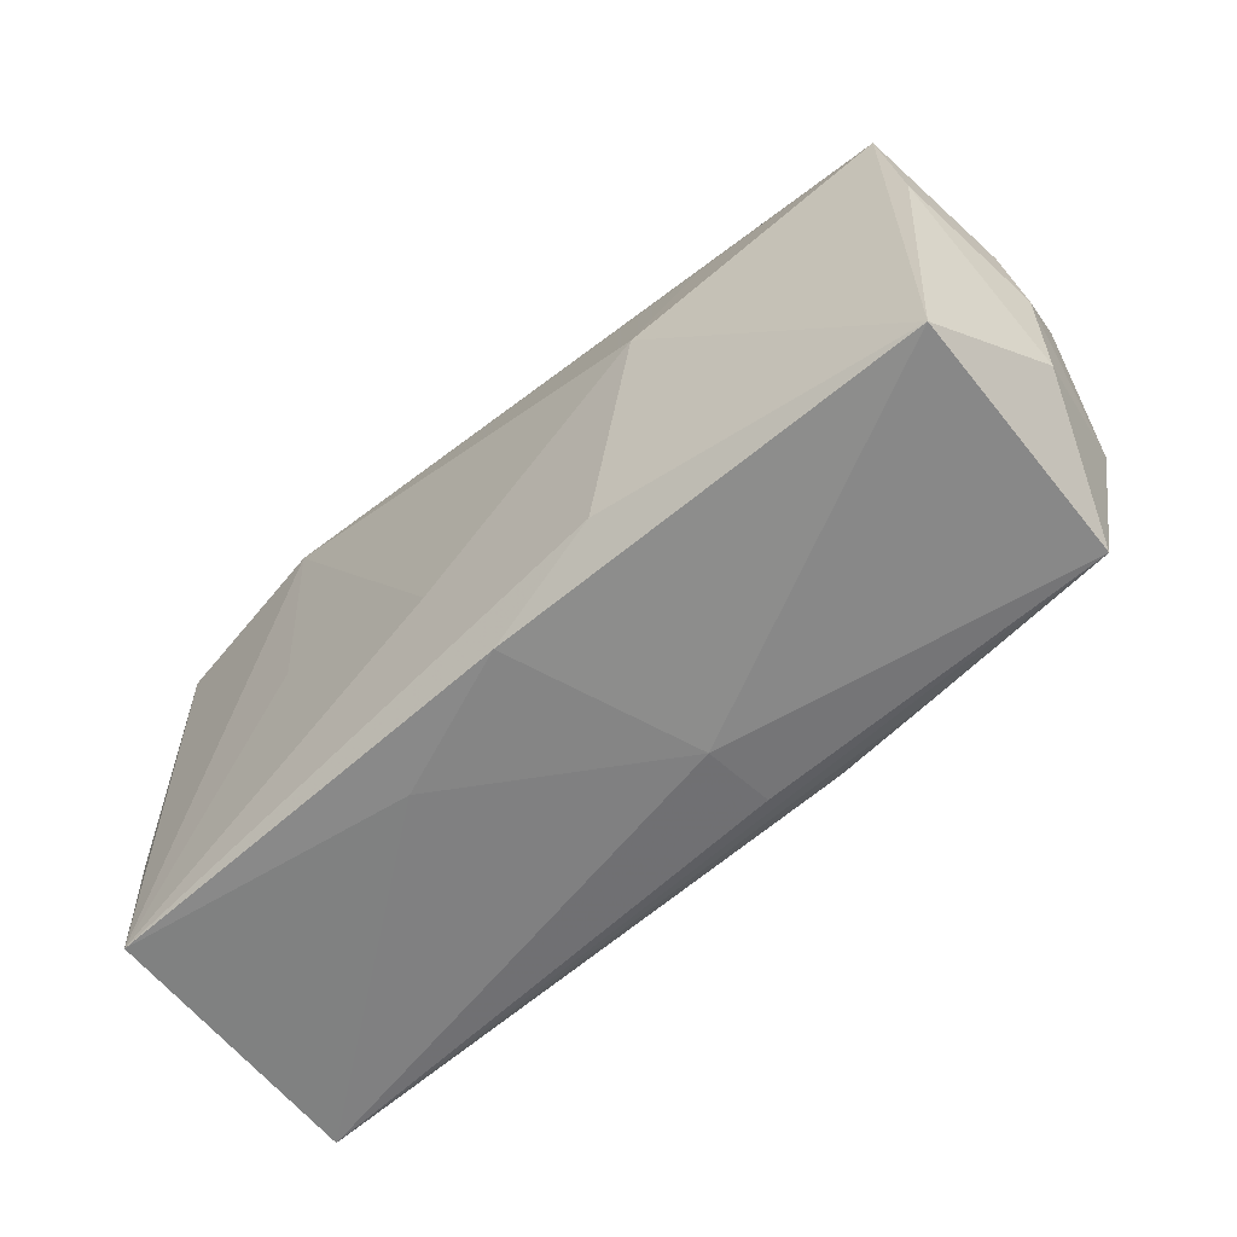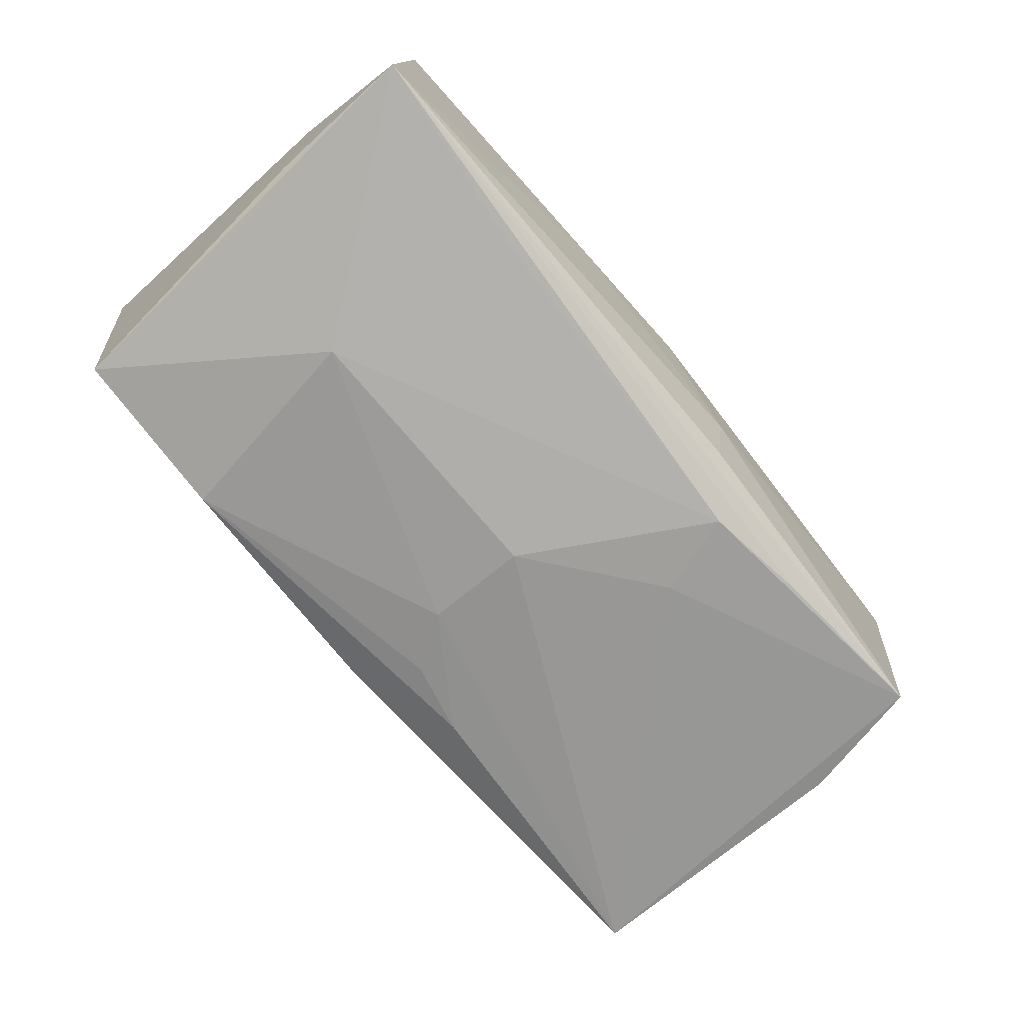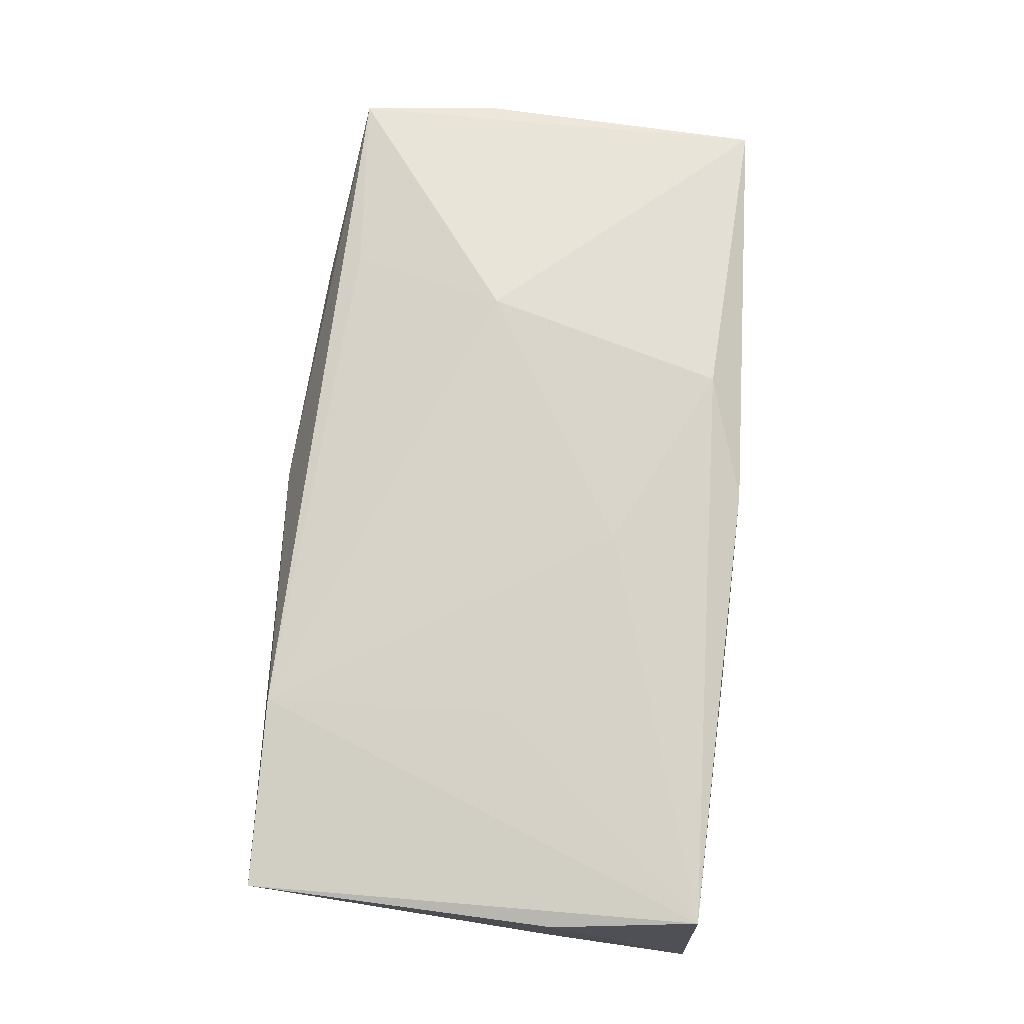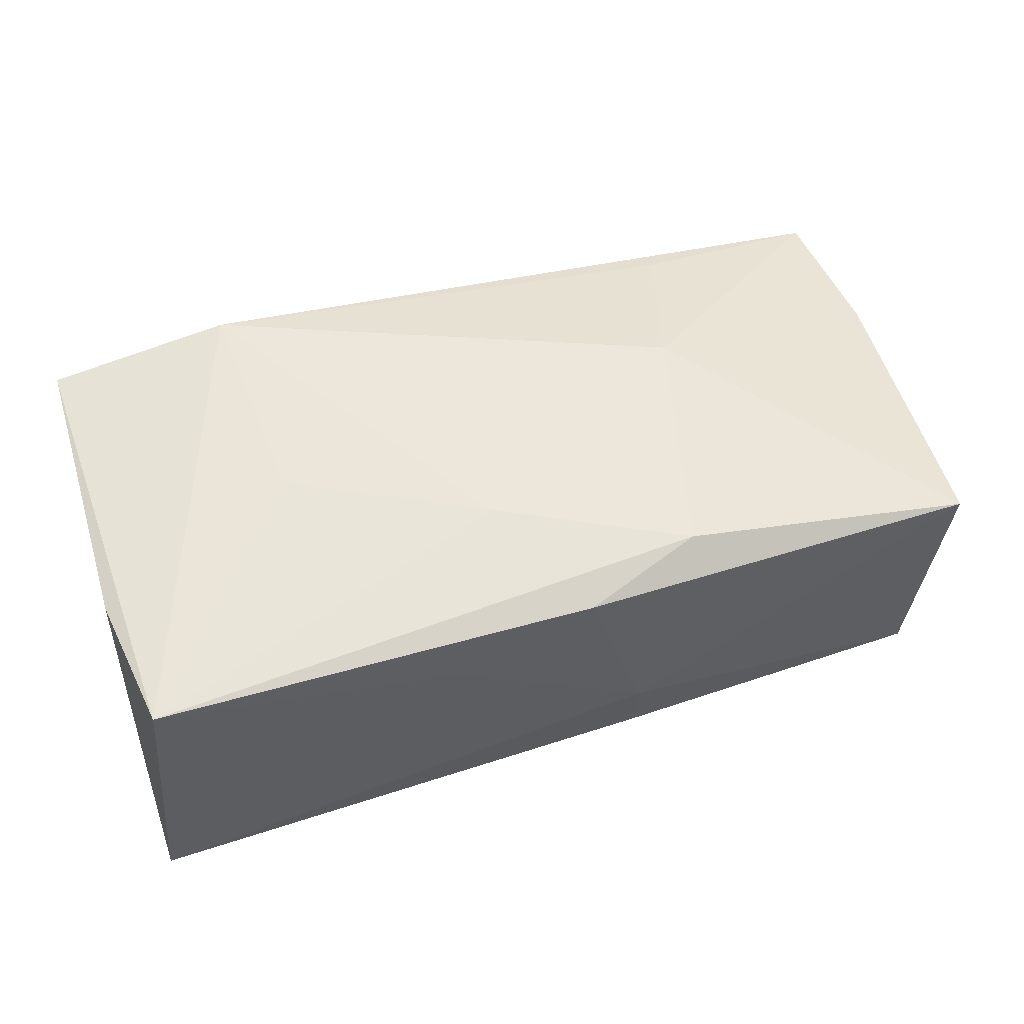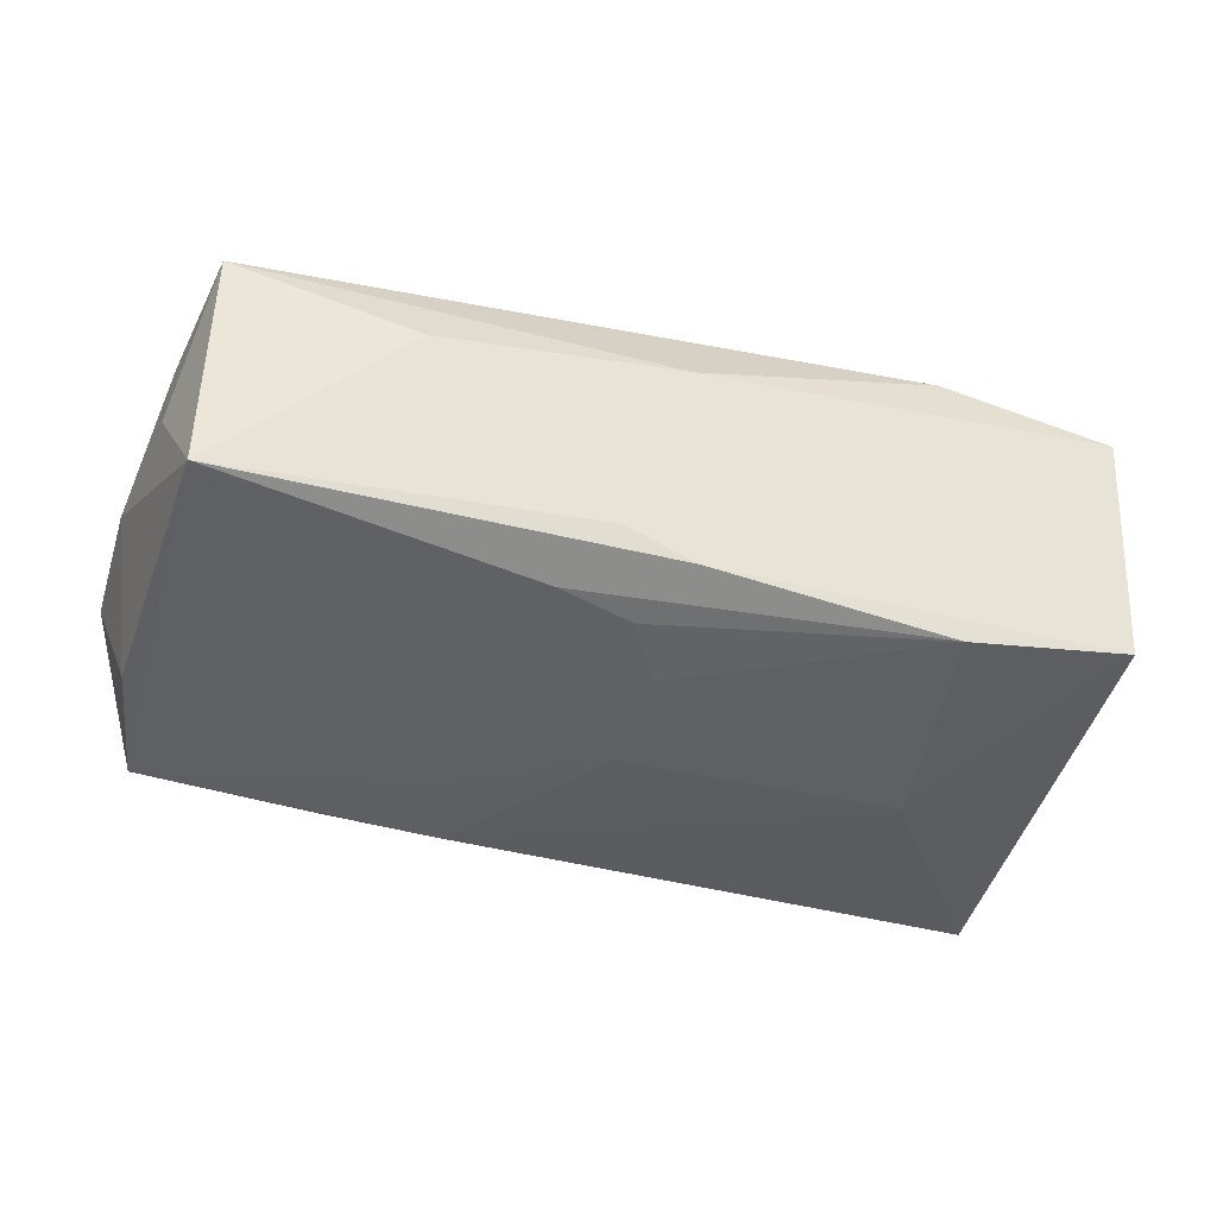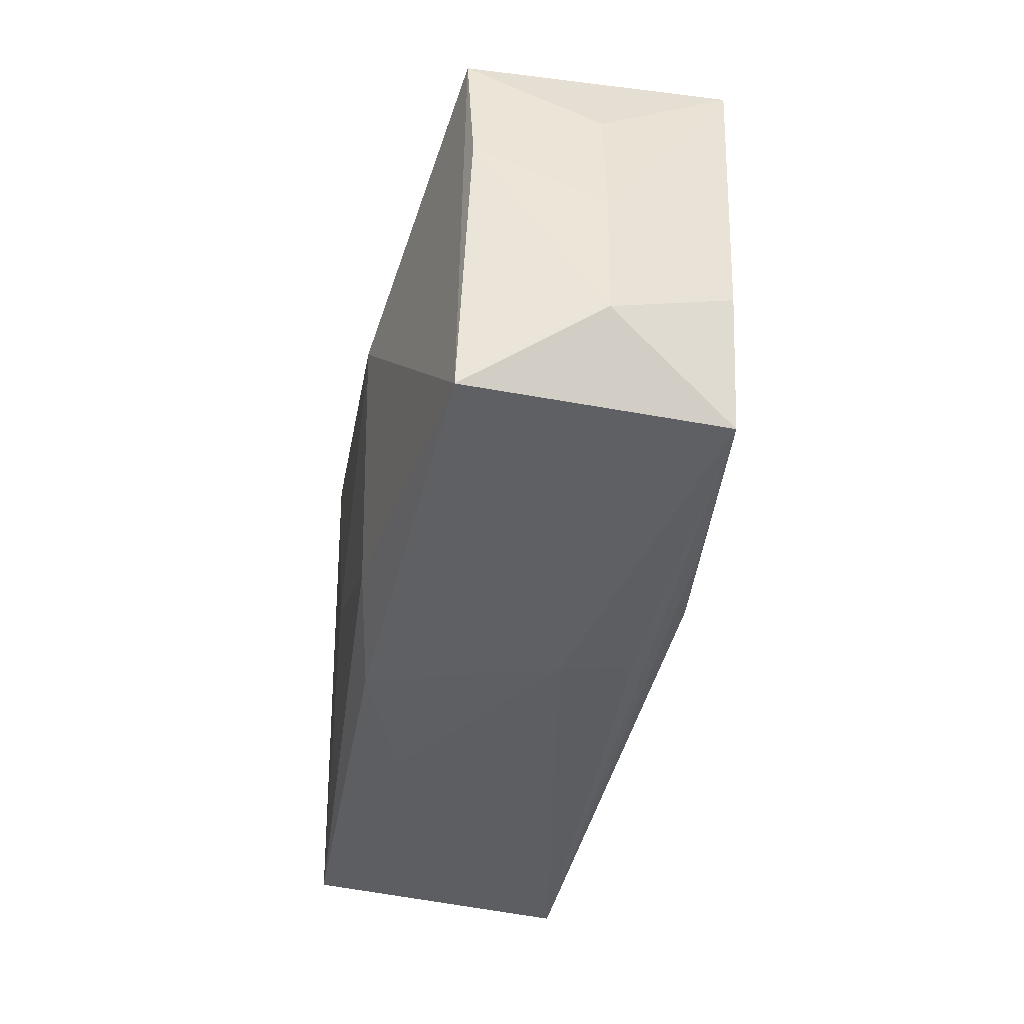
<metadata>
{"format":"obj","ext":"obj","renderer":"f3d","projection":"perspective","resolution":1024,"background":"white","views":[{"elev":-59.7,"azim":44.1,"up":"+Y"},{"elev":-70.0,"azim":-48.9,"up":"+Z"},{"elev":76.1,"azim":-83.5,"up":"+Z"},{"elev":54.1,"azim":-18.0,"up":"+Z"},{"elev":-43.5,"azim":162.2,"up":"+Z"},{"elev":-38.7,"azim":81.4,"up":"+Y"}]}
</metadata>
<code>
v 0.001211 0.0185 0.01095
v 0.009905 -0.01539 -0.01334
v 0.0002025 0.01831 -0.01205
v 0.03639 -0.006039 -0.01163
v -0.01949 -0.0003008 0.01366
v 0.0002257 0.008237 -0.01437
v -0.01033 -0.01947 0.007855
v -0.02041 0.01693 -0.0123
v 0.03889 0.0002471 -0.00192
v 0.02091 0.01989 0.003178
v 0.0003129 -0.0004304 -0.01483
v -0.01879 -0.01724 -0.01118
v 0.006035 0.01882 -0.01037
v 0.03564 0.01788 -0.01271
v 0.03633 -0.01711 0.008913
v -0.03629 -0.007131 -0.00874
v 0.02023 0.0164 0.01042
v -0.03619 -0.006987 0.01191
v 0.03579 0.01778 0.008416
v 0.03759 0.01069 -0.002011
v 0.0195 -0.01627 -0.01251
v 0.006427 -0.01964 -0.003543
v 0.009438 0.01467 -0.01363
v 0.0009386 0.02066 0.005368
v 0.006353 -0.01879 -0.009543
v 0.0163 0.003587 0.01397
v -0.02291 -0.0007156 -0.01359
v 0.03425 -0.01682 -0.01159
v -0.02058 0.0184 0.01397
v -0.03449 0.01669 -0.009434
v -0.003631 -0.008677 0.01397
v 0.0117 -0.008394 -0.01377
v 0.03881 -0.01048 -0.001765
v 0.03731 0.00652 0.008033
v -0.03664 -0.01964 -0.009607
v -0.0357 0.01805 0.01223
v 0.003261 0.01303 -0.0138
v 0.001715 -0.01914 0.01179
v -0.03458 -0.01876 0.01251
v 0.0116 -0.01585 0.01314
f 18 36 35
f 26 29 31
f 15 38 22
f 18 35 39
f 39 36 18
f 39 29 36
f 26 15 19
f 19 15 34
f 28 15 22
f 34 15 33
f 33 28 4
f 15 28 33
f 38 15 40
f 40 39 38
f 31 39 40
f 26 31 40
f 40 15 26
f 7 39 35
f 38 39 7
f 7 35 22
f 22 38 7
f 5 31 29
f 29 39 5
f 5 39 31
f 35 30 27
f 27 12 35
f 16 35 36
f 36 30 16
f 16 30 35
f 11 27 6
f 17 29 26
f 26 19 17
f 17 19 29
f 22 35 25
f 25 28 22
f 35 28 25
f 35 12 2
f 32 28 2
f 11 32 2
f 2 27 11
f 12 27 2
f 9 33 4
f 34 33 9
f 29 19 1
f 24 30 36
f 24 1 19
f 36 29 24
f 29 1 24
f 20 19 34
f 34 9 20
f 21 28 35
f 35 2 21
f 21 2 28
f 8 27 30
f 8 6 27
f 14 13 24
f 19 20 14
f 14 20 9
f 11 6 14
f 14 9 4
f 14 32 11
f 4 28 14
f 14 28 32
f 10 24 19
f 19 14 10
f 10 14 24
f 23 14 6
f 13 14 3
f 3 8 30
f 3 23 8
f 14 23 3
f 30 24 3
f 24 13 3
f 6 8 37
f 37 23 6
f 8 23 37

</code>
